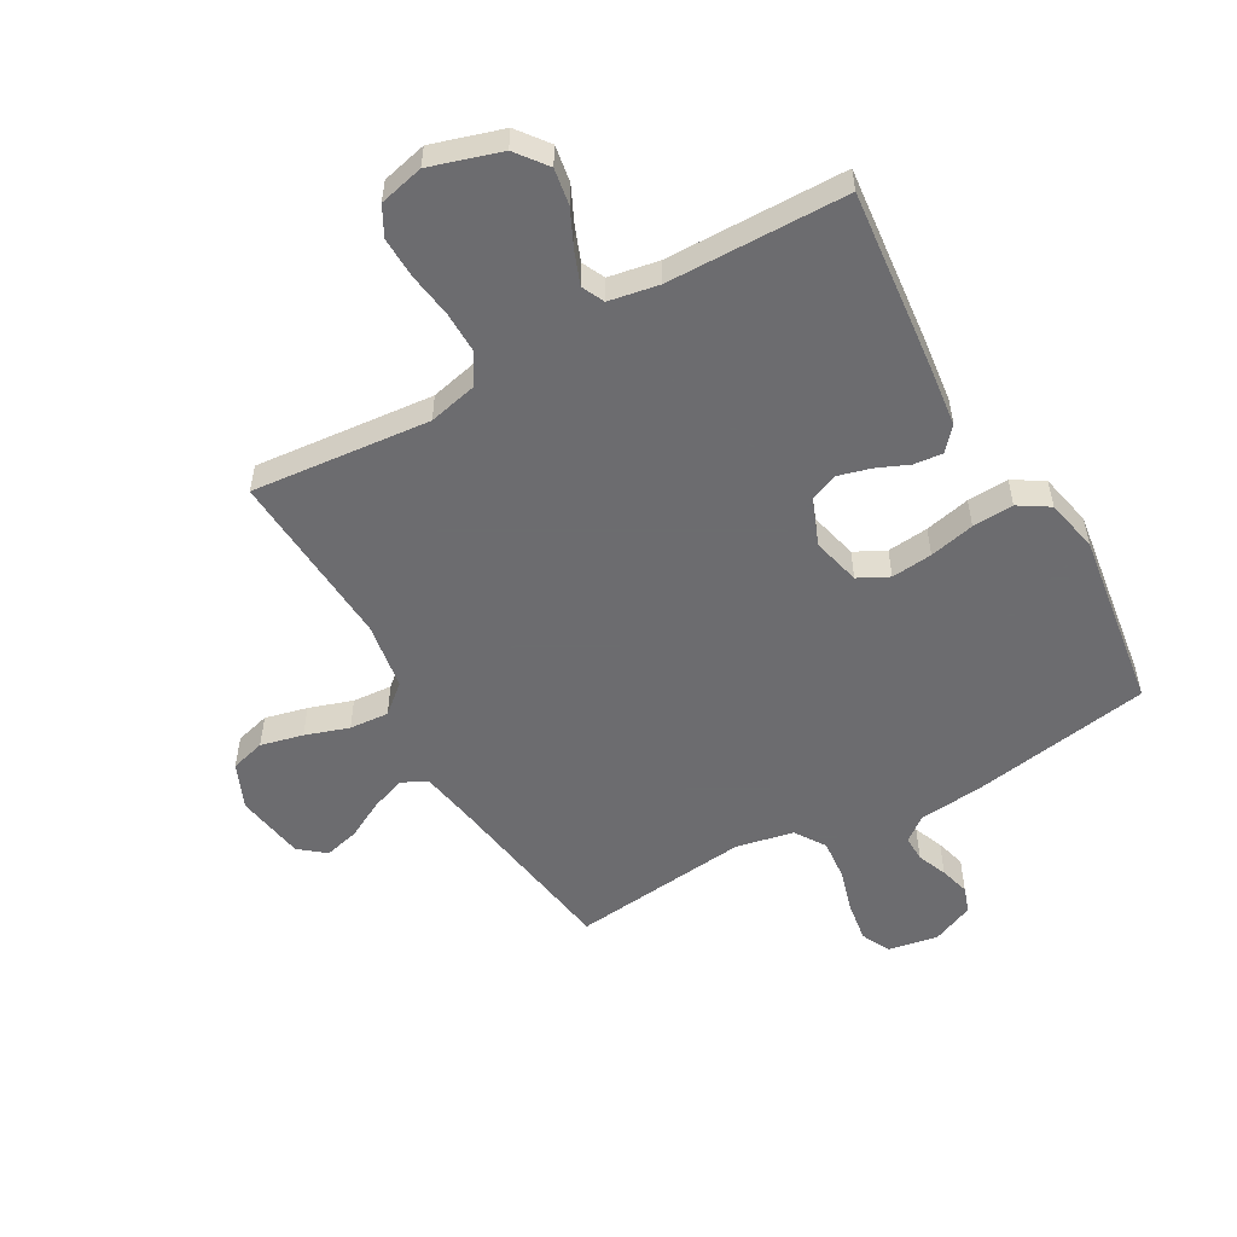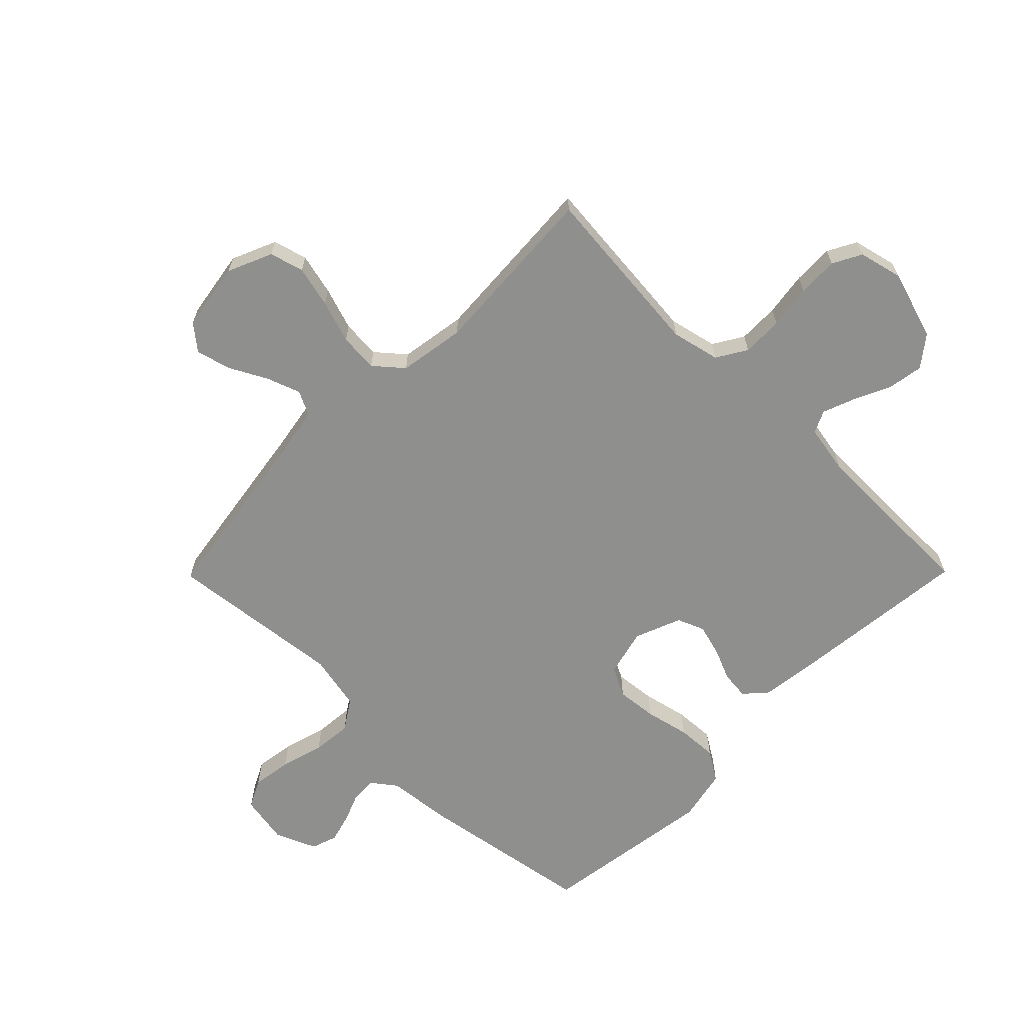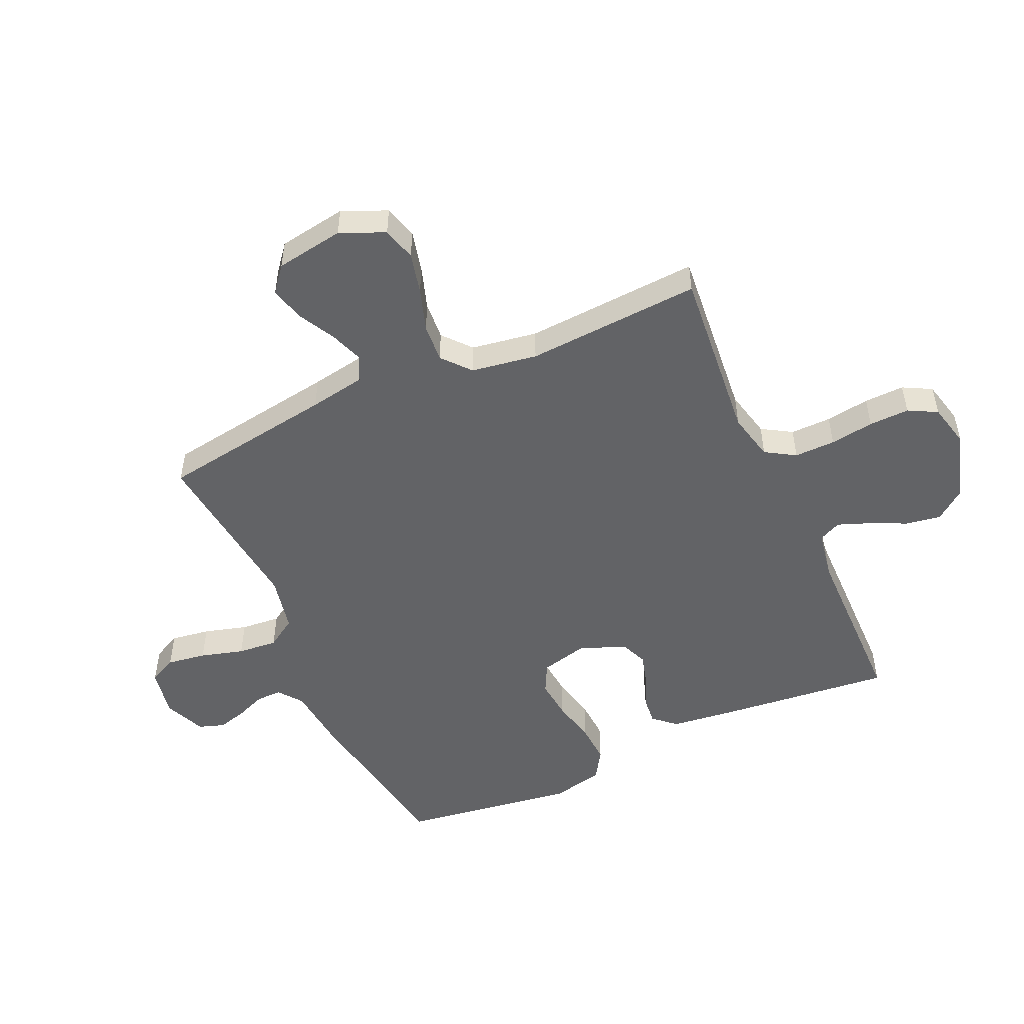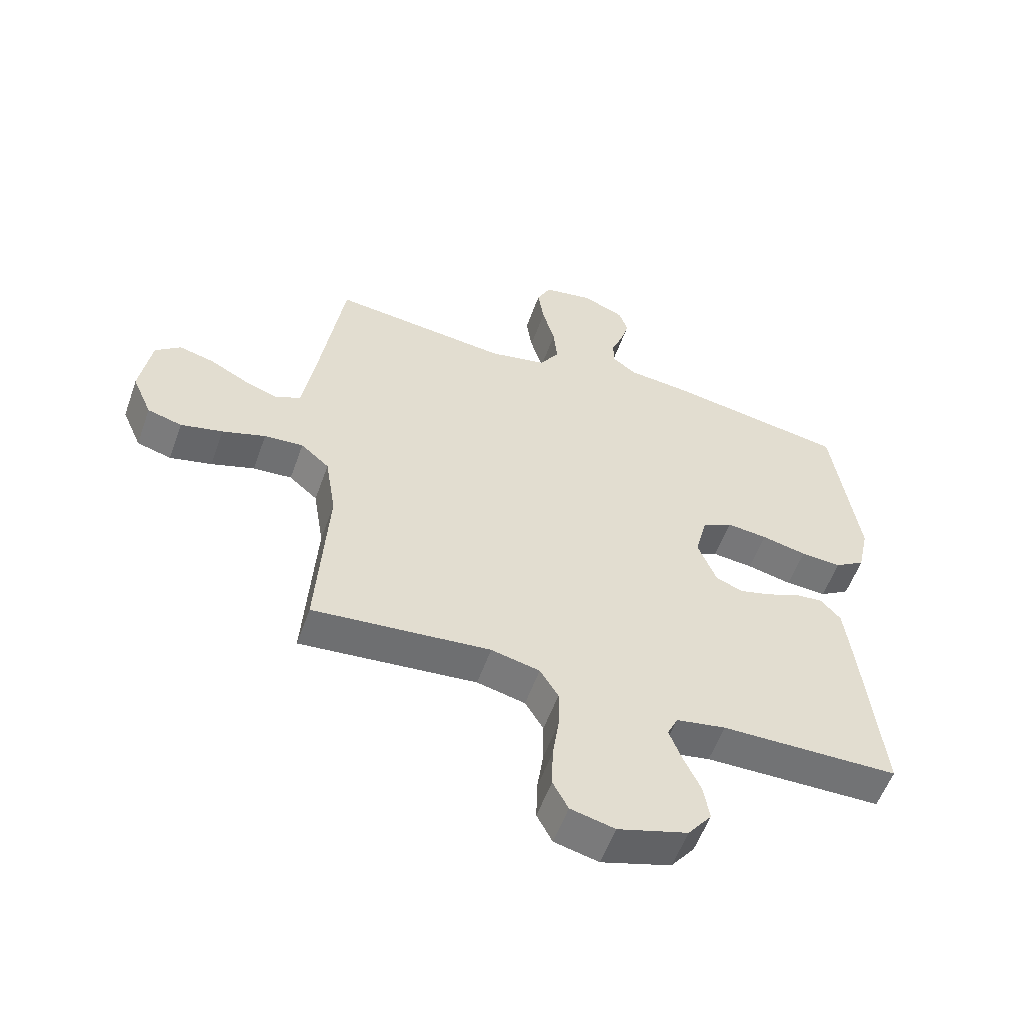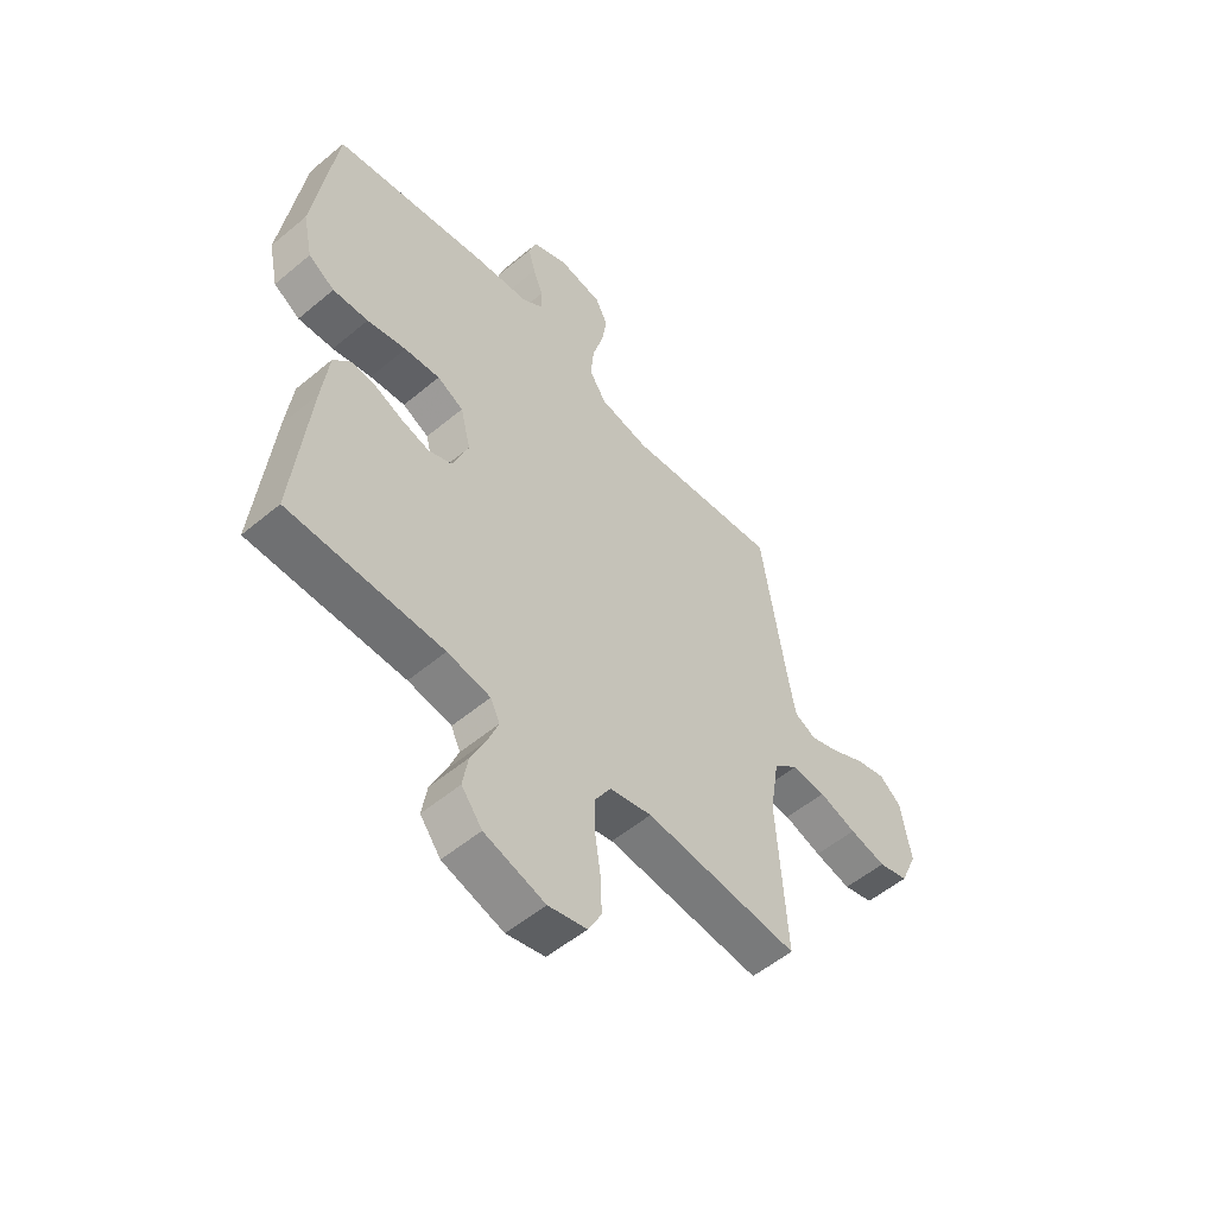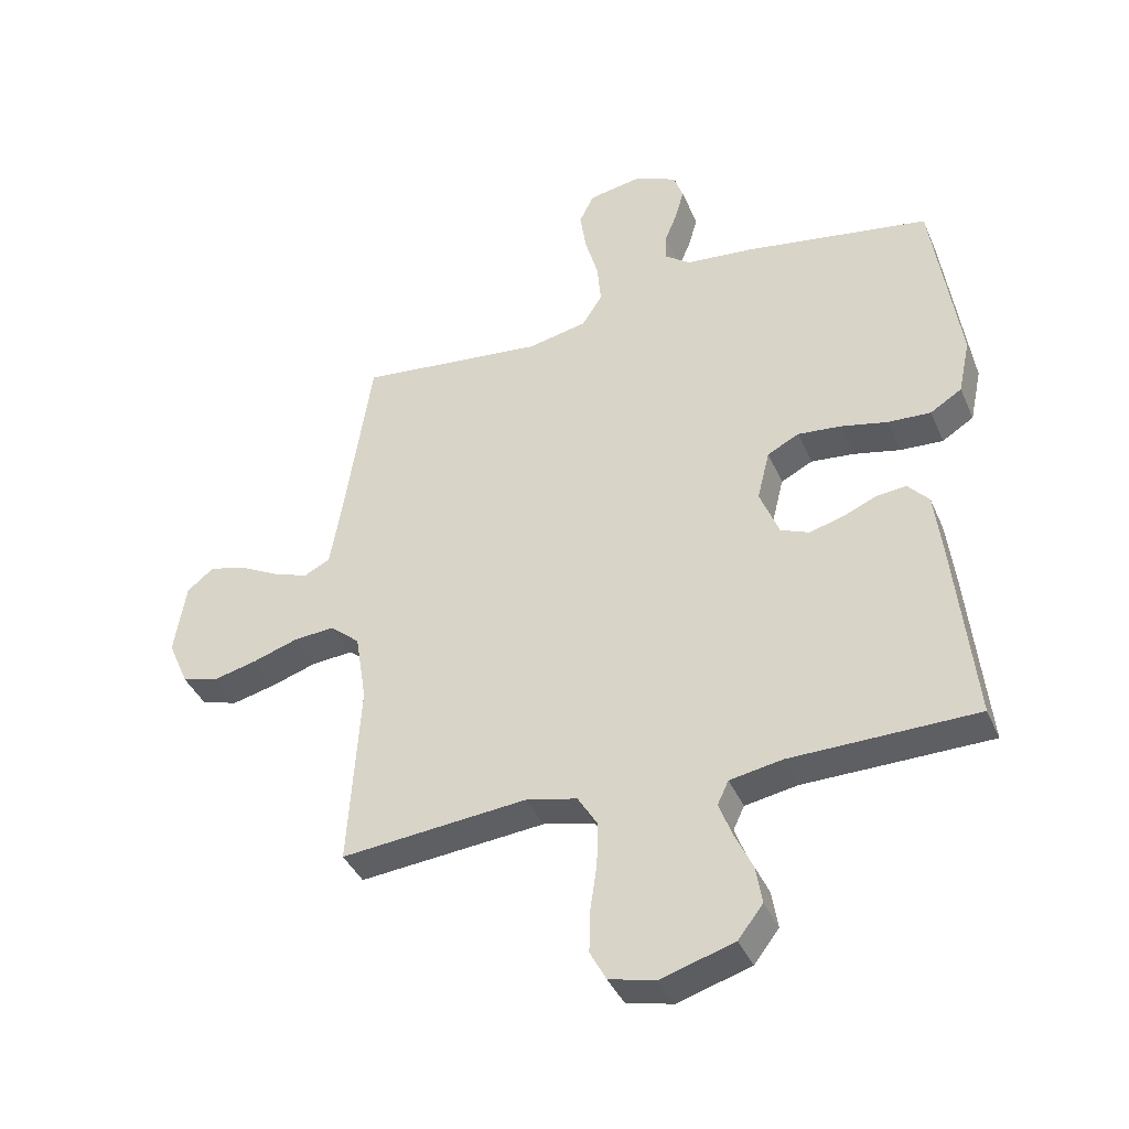
<metadata>
{"format":"obj","ext":"obj","renderer":"f3d","projection":"perspective","resolution":1024,"background":"white","views":[{"elev":-53.8,"azim":-150.5,"up":"+Y"},{"elev":-65.3,"azim":135.4,"up":"+Y"},{"elev":-50.9,"azim":114.3,"up":"+Y"},{"elev":-56.0,"azim":160.5,"up":"+Z"},{"elev":-54.4,"azim":-48.5,"up":"+Z"},{"elev":-39.5,"azim":-158.1,"up":"+Z"}]}
</metadata>
<code>
v 0.5 0.07 0.5
v 0.546 0.07 0.2
v 0.563 0.07 0.103
v 0.605 0.07 0.082
v 0.663 0.07 0.103
v 0.727 0.07 0.137
v 0.786 0.07 0.152
v 0.829 0.07 0.117
v 0.848 0.07 0
v 0.815 0.07 -0.076
v 0.757 0.07 -0.092
v 0.686 0.07 -0.075
v 0.613 0.07 -0.051
v 0.547 0.07 -0.046
v 0.499 0.07 -0.087
v 0.481 0.07 -0.2
v 0.5 0.07 -0.5
v 0.2 0.07 -0.472
v 0.118 0.07 -0.491
v 0.087 0.07 -0.542
v 0.088 0.07 -0.612
v 0.099 0.07 -0.687
v 0.101 0.07 -0.756
v 0.075 0.07 -0.805
v 0 0.07 -0.823
v -0.118 0.07 -0.787
v -0.158 0.07 -0.735
v -0.148 0.07 -0.674
v -0.119 0.07 -0.612
v -0.098 0.07 -0.557
v -0.116 0.07 -0.519
v -0.2 0.07 -0.504
v -0.5 0.07 -0.5
v -0.469 0.07 -0.2
v -0.456 0.07 -0.093
v -0.422 0.07 -0.055
v -0.374 0.07 -0.06
v -0.32 0.07 -0.083
v -0.265 0.07 -0.098
v -0.219 0.07 -0.079
v -0.188 0.07 0
v -0.208 0.07 0.081
v -0.259 0.07 0.107
v -0.328 0.07 0.1
v -0.404 0.07 0.083
v -0.473 0.07 0.079
v -0.524 0.07 0.111
v -0.543 0.07 0.2
v -0.5 0.07 0.5
v -0.2 0.07 0.55
v -0.091 0.07 0.561
v -0.05 0.07 0.592
v -0.051 0.07 0.636
v -0.071 0.07 0.686
v -0.085 0.07 0.736
v -0.07 0.07 0.78
v 0 0.07 0.81
v 0.084 0.07 0.795
v 0.108 0.07 0.747
v 0.098 0.07 0.68
v 0.077 0.07 0.606
v 0.071 0.07 0.538
v 0.104 0.07 0.487
v 0.2 0.07 0.467
v 0.5 0 0.5
v 0.546 0 0.2
v 0.563 0 0.103
v 0.605 0 0.082
v 0.663 0 0.103
v 0.727 0 0.137
v 0.786 0 0.152
v 0.829 0 0.117
v 0.848 0 0
v 0.815 0 -0.076
v 0.757 0 -0.092
v 0.686 0 -0.075
v 0.613 0 -0.051
v 0.547 0 -0.046
v 0.499 0 -0.087
v 0.481 0 -0.2
v 0.5 0 -0.5
v 0.2 0 -0.472
v 0.118 0 -0.491
v 0.087 0 -0.542
v 0.088 0 -0.612
v 0.099 0 -0.687
v 0.101 0 -0.756
v 0.075 0 -0.805
v 0 0 -0.823
v -0.118 0 -0.787
v -0.158 0 -0.735
v -0.148 0 -0.674
v -0.119 0 -0.612
v -0.098 0 -0.557
v -0.116 0 -0.519
v -0.2 0 -0.504
v -0.5 0 -0.5
v -0.469 0 -0.2
v -0.456 0 -0.093
v -0.422 0 -0.055
v -0.374 0 -0.06
v -0.32 0 -0.083
v -0.265 0 -0.098
v -0.219 0 -0.079
v -0.188 0 0
v -0.208 0 0.081
v -0.259 0 0.107
v -0.328 0 0.1
v -0.404 0 0.083
v -0.473 0 0.079
v -0.524 0 0.111
v -0.543 0 0.2
v -0.5 0 0.5
v -0.2 0 0.55
v -0.091 0 0.561
v -0.05 0 0.592
v -0.051 0 0.636
v -0.071 0 0.686
v -0.085 0 0.736
v -0.07 0 0.78
v 0 0 0.81
v 0.084 0 0.795
v 0.108 0 0.747
v 0.098 0 0.68
v 0.077 0 0.606
v 0.071 0 0.538
v 0.104 0 0.487
v 0.2 0 0.467
f 58 59 60 61
f 58 61 62
f 57 58 62
f 56 57 62
f 53 54 55 56
f 53 56 62
f 52 53 62 63
f 48 49 50 51
f 48 51 52 63
f 44 45 46 47
f 43 44 47 48
f 35 36 37 38
f 35 38 39
f 32 33 34 35
f 31 32 35 39
f 30 31 39 40
f 26 27 28 29
f 26 29 30
f 25 26 30
f 21 22 23 24
f 20 21 24 25
f 16 17 18
f 15 16 18 19
f 10 11 12 13
f 8 9 10 13
f 8 13 14
f 5 6 7 8
f 4 5 8 14
f 3 4 14 15
f 64 1 2
f 43 48 63 64
f 42 43 64 2
f 41 42 2 3
f 20 25 30 40
f 19 20 40 41
f 3 15 19 41
f 125 124 123 122
f 126 125 122
f 126 122 121
f 126 121 120
f 120 119 118 117
f 126 120 117
f 127 126 117 116
f 115 114 113 112
f 127 116 115 112
f 111 110 109 108
f 112 111 108 107
f 102 101 100 99
f 103 102 99
f 99 98 97 96
f 103 99 96 95
f 104 103 95 94
f 93 92 91 90
f 94 93 90
f 94 90 89
f 88 87 86 85
f 89 88 85 84
f 82 81 80
f 83 82 80 79
f 77 76 75 74
f 77 74 73 72
f 78 77 72
f 72 71 70 69
f 78 72 69 68
f 79 78 68 67
f 66 65 128
f 128 127 112 107
f 66 128 107 106
f 67 66 106 105
f 104 94 89 84
f 105 104 84 83
f 105 83 79 67
f 1 65 66 2
f 2 66 67 3
f 3 67 68 4
f 4 68 69 5
f 5 69 70 6
f 6 70 71 7
f 7 71 72 8
f 8 72 73 9
f 9 73 74 10
f 10 74 75 11
f 11 75 76 12
f 12 76 77 13
f 13 77 78 14
f 14 78 79 15
f 15 79 80 16
f 16 80 81 17
f 17 81 82 18
f 18 82 83 19
f 19 83 84 20
f 20 84 85 21
f 21 85 86 22
f 22 86 87 23
f 23 87 88 24
f 24 88 89 25
f 25 89 90 26
f 26 90 91 27
f 27 91 92 28
f 28 92 93 29
f 29 93 94 30
f 30 94 95 31
f 31 95 96 32
f 32 96 97 33
f 33 97 98 34
f 34 98 99 35
f 35 99 100 36
f 36 100 101 37
f 37 101 102 38
f 38 102 103 39
f 39 103 104 40
f 40 104 105 41
f 41 105 106 42
f 42 106 107 43
f 43 107 108 44
f 44 108 109 45
f 45 109 110 46
f 46 110 111 47
f 47 111 112 48
f 48 112 113 49
f 49 113 114 50
f 50 114 115 51
f 51 115 116 52
f 52 116 117 53
f 53 117 118 54
f 54 118 119 55
f 55 119 120 56
f 56 120 121 57
f 57 121 122 58
f 58 122 123 59
f 59 123 124 60
f 60 124 125 61
f 61 125 126 62
f 62 126 127 63
f 63 127 128 64
f 64 128 65 1

</code>
